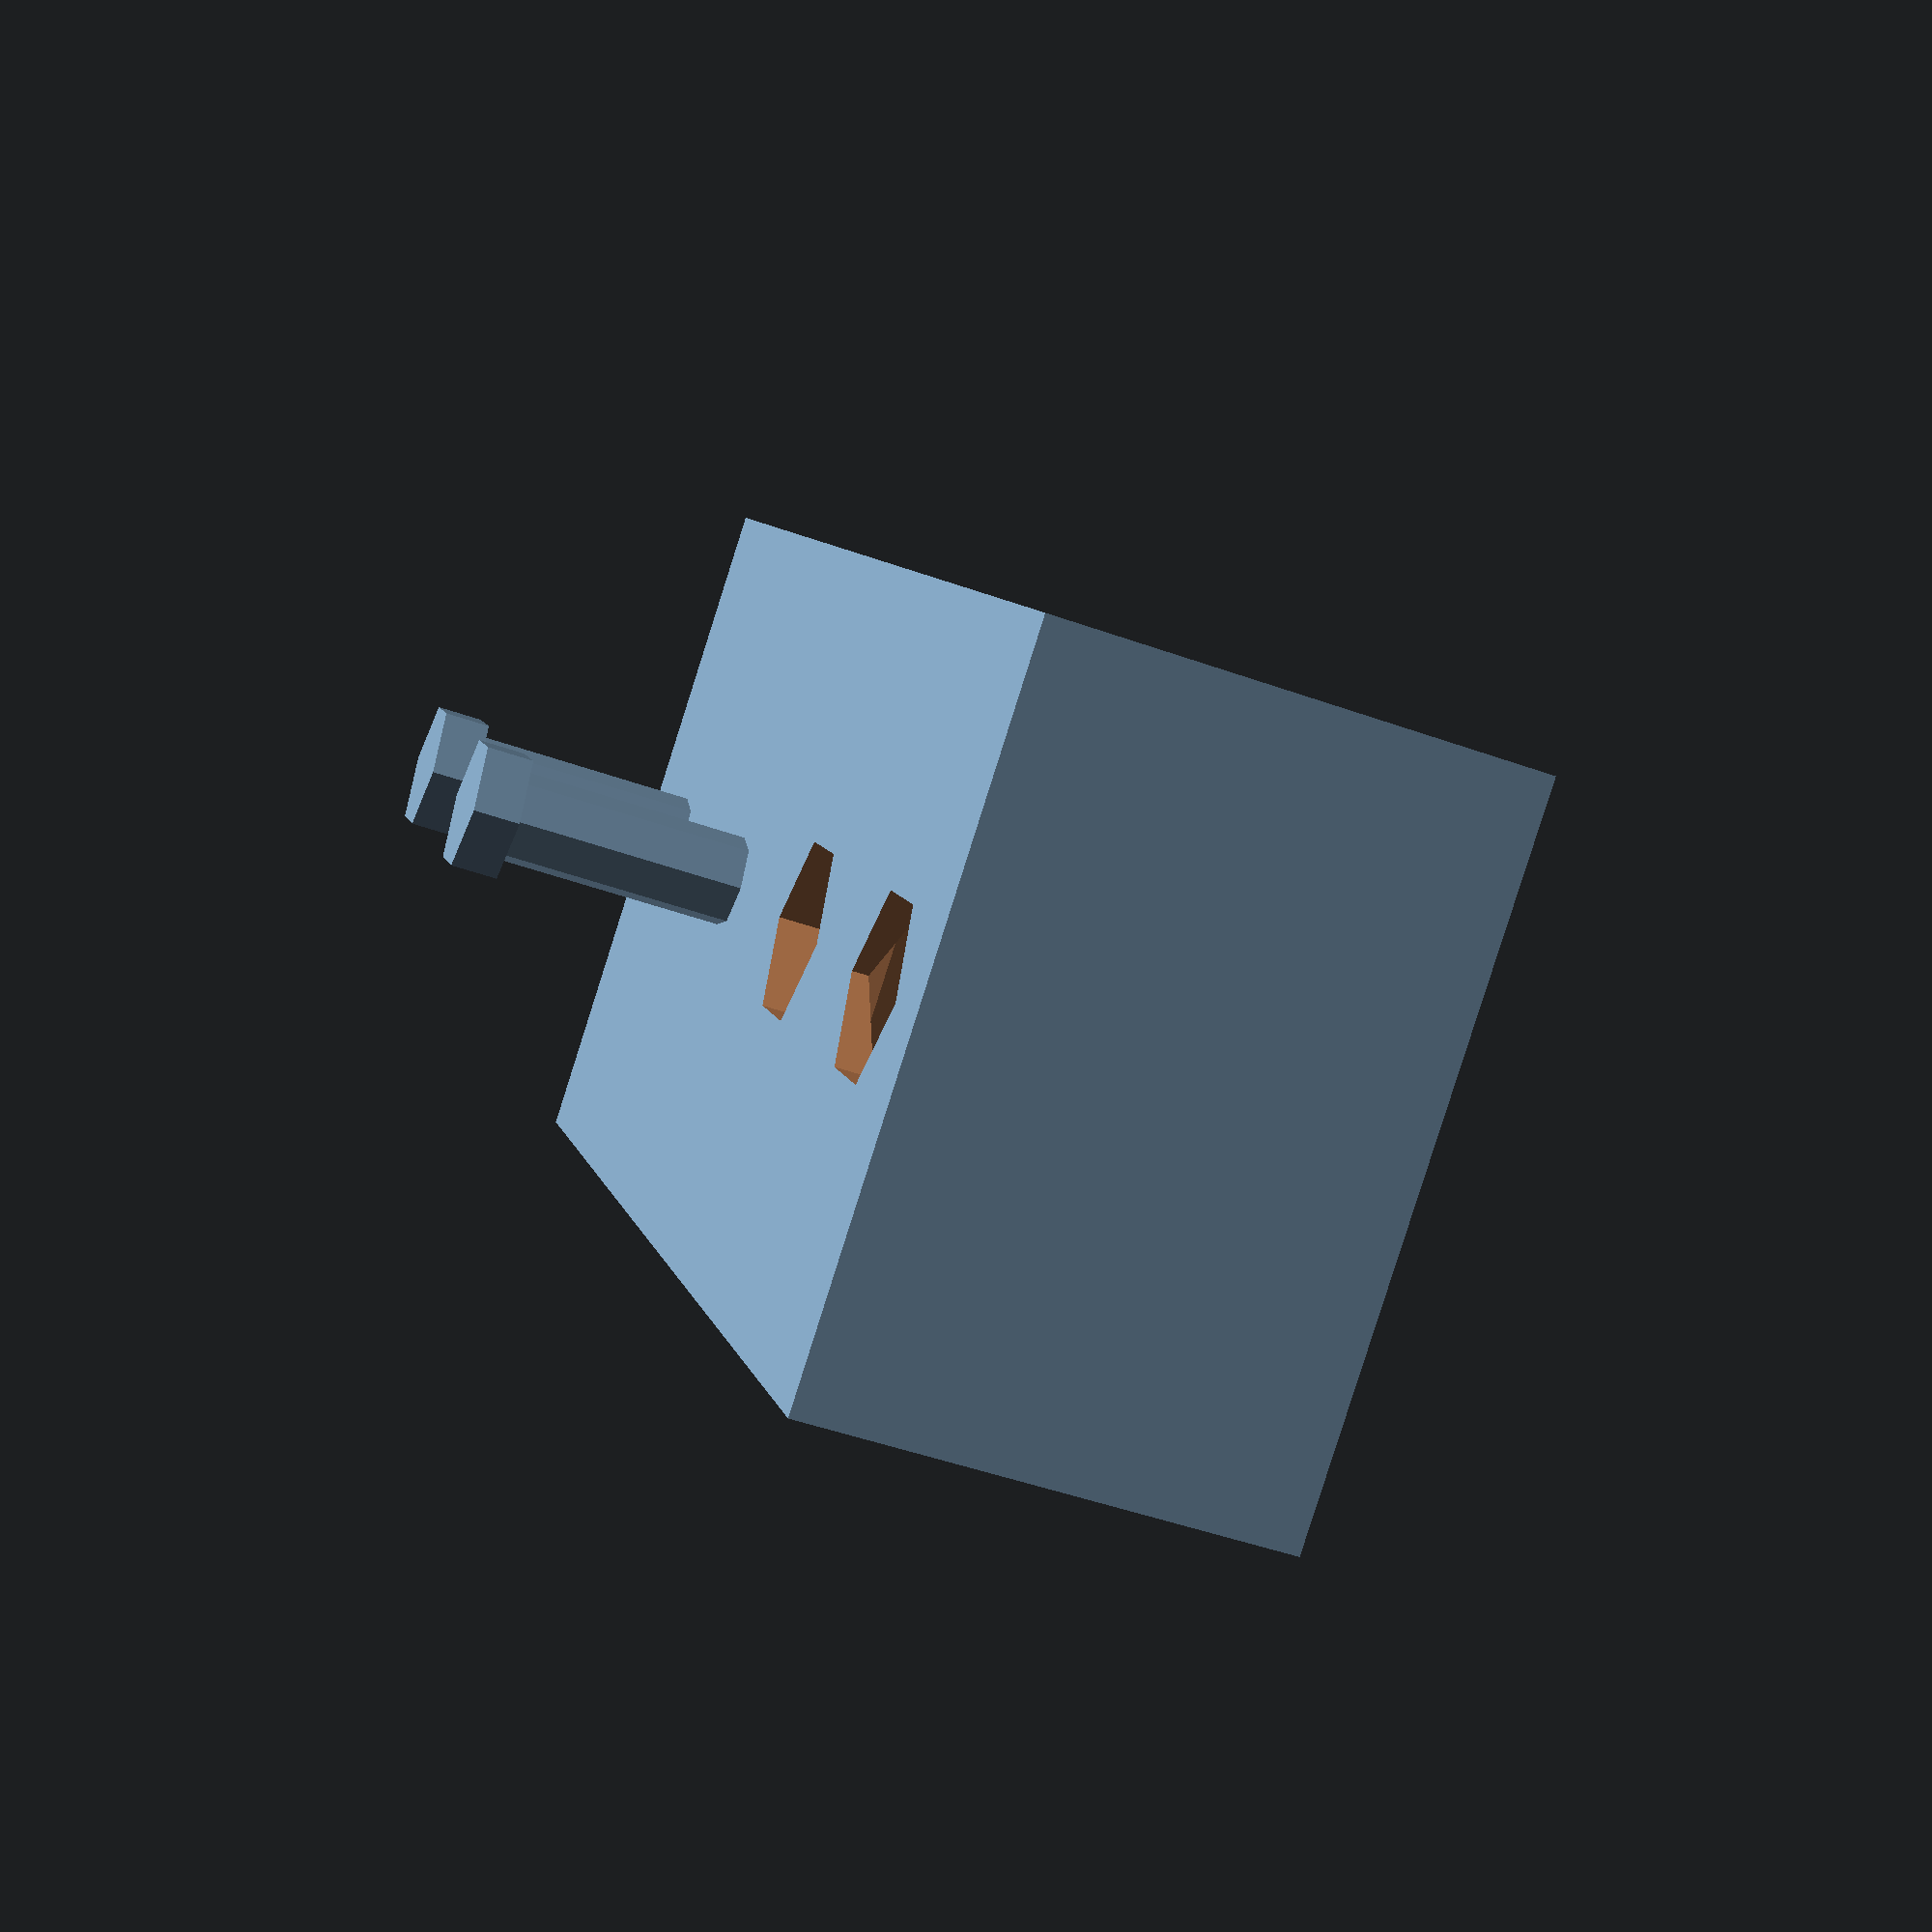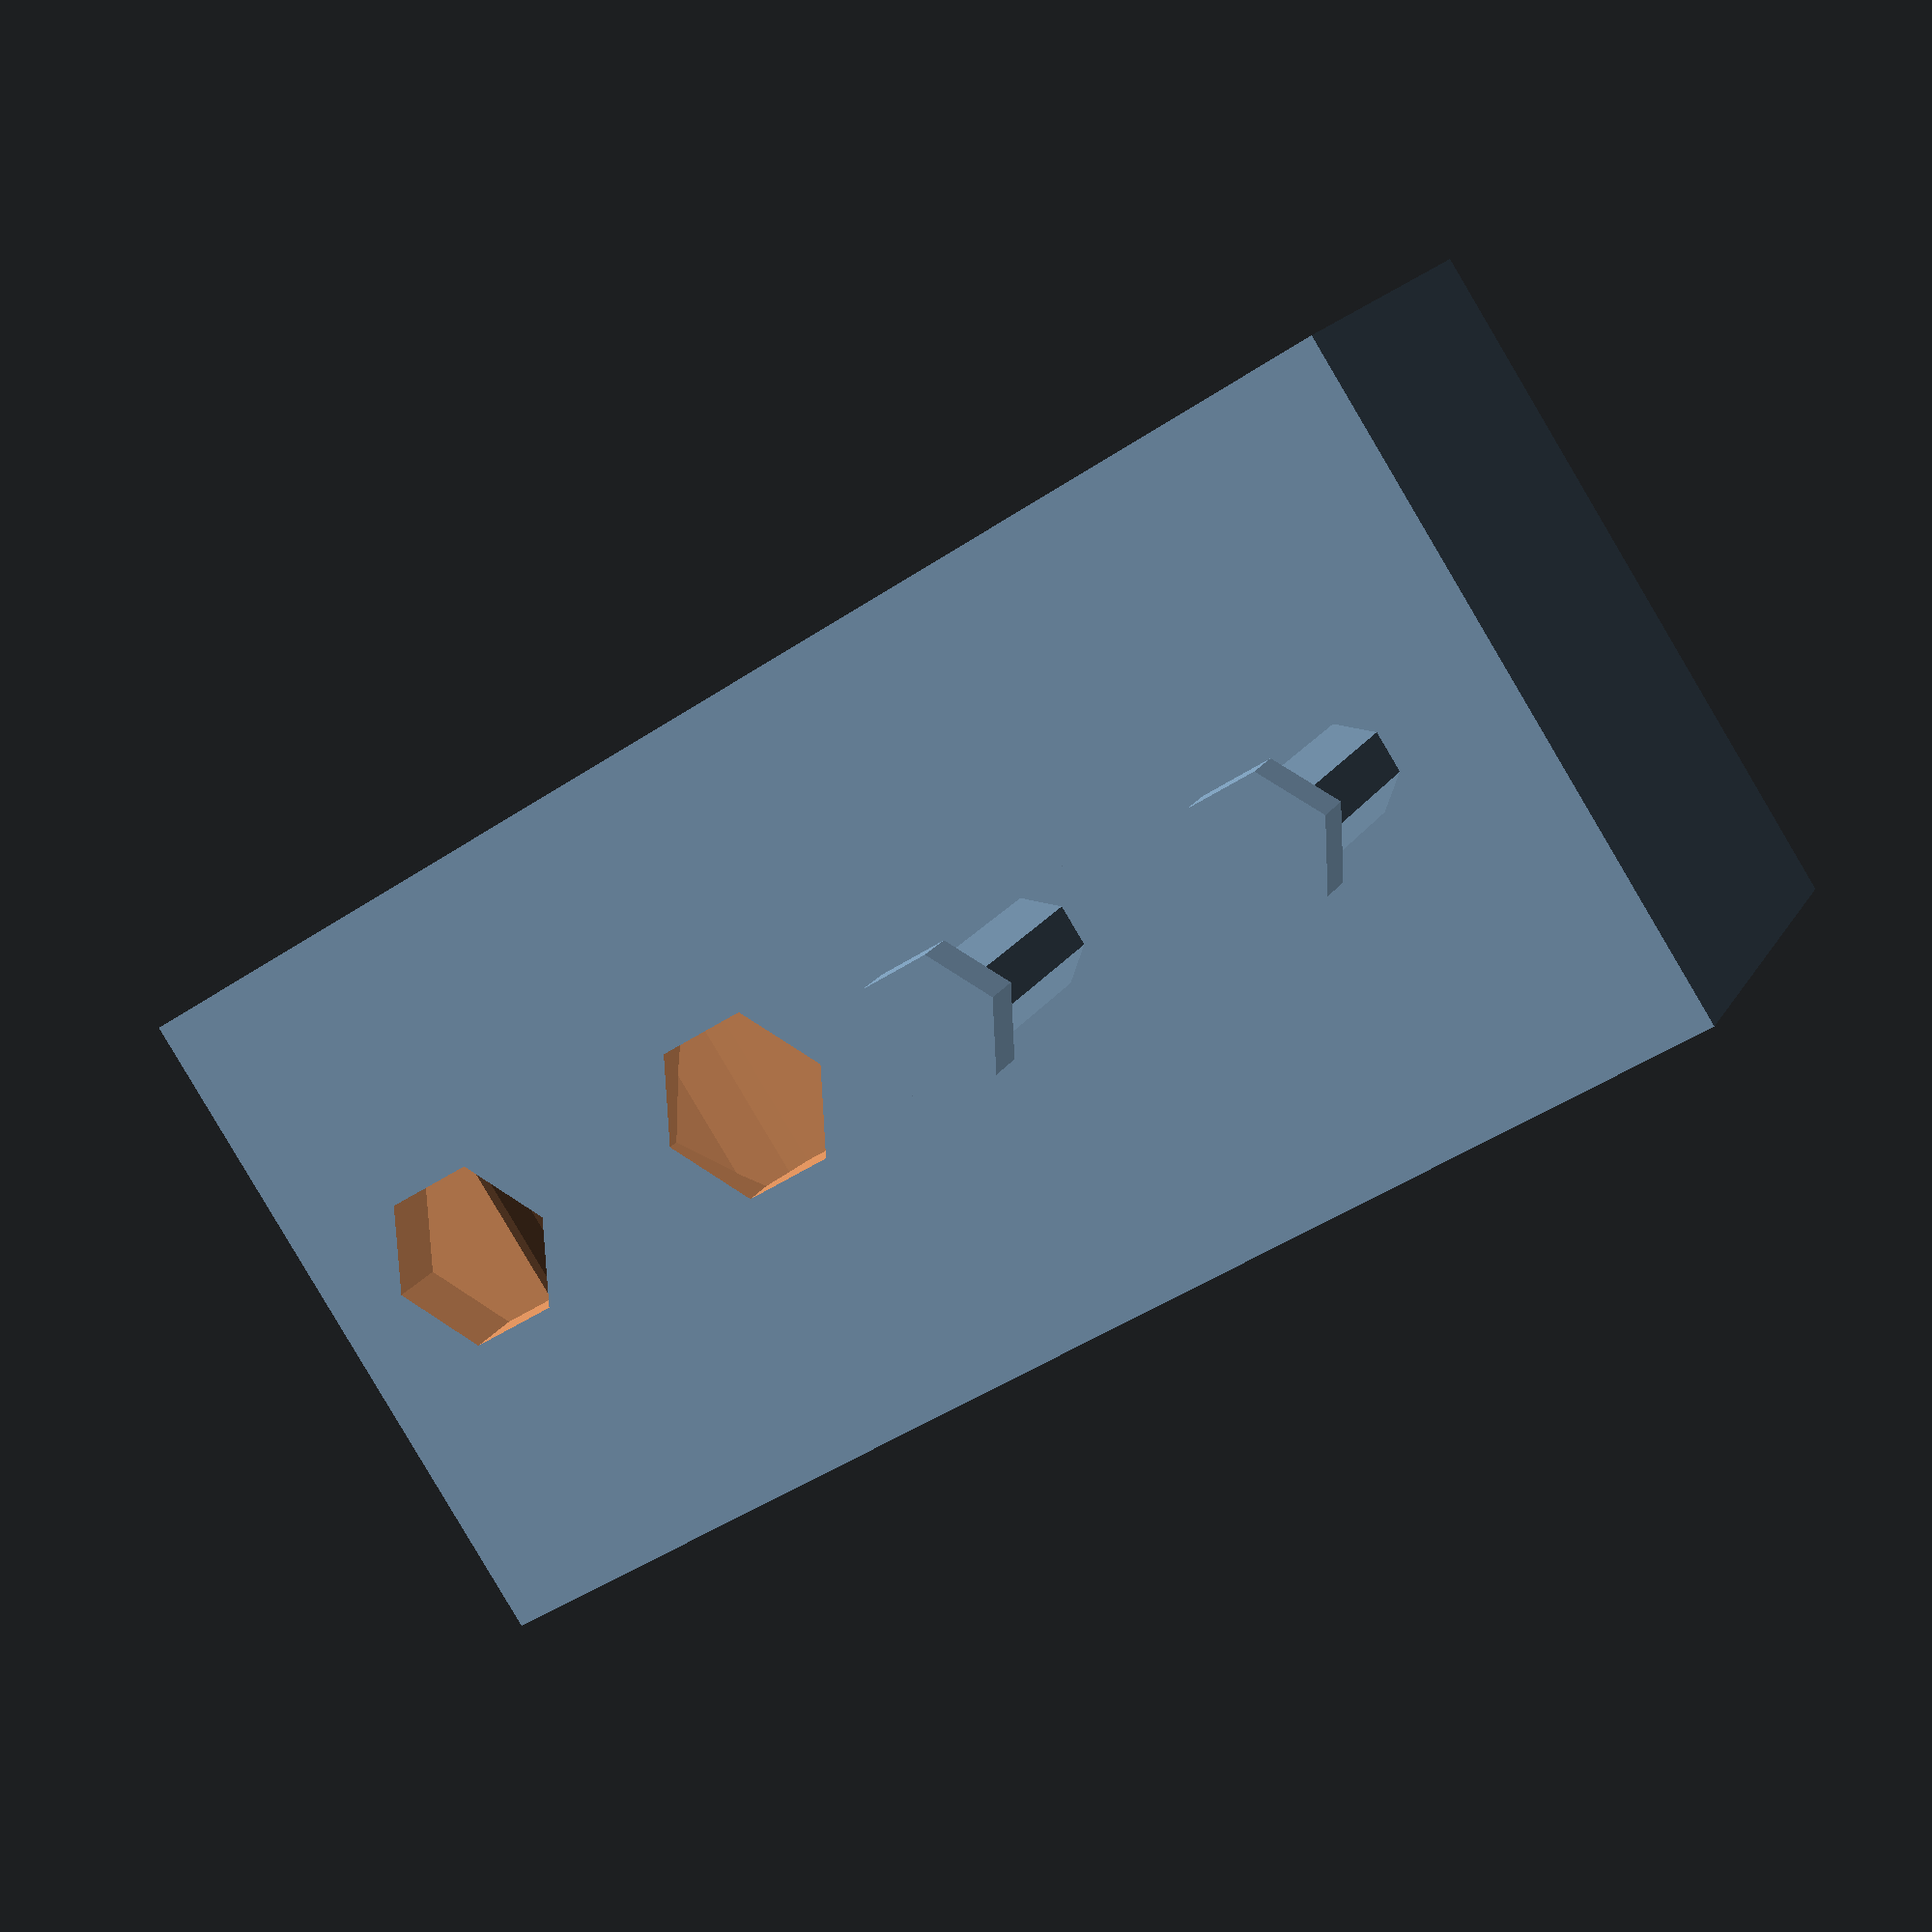
<openscad>

// Parameters
jaw_length = 30;
jaw_width = 30;
jaw_height = 20;
tooth_radius = 5;
tooth_depth = 5;
core_radius = 10;
core_length = 20;
bolt_radius = 2;
bolt_length = 40;
nut_radius = 4;
nut_height = 3;

// Modules
module jaw_block(mirror=false) {
    translate([mirror ? jaw_length : 0, 0, 0])
    mirror([mirror ? 1 : 0, 0, 0])
    difference() {
        cube([jaw_length, jaw_width, jaw_height]);
        
        // Central bore
        translate([jaw_length/2, jaw_width/2, jaw_height/2])
            rotate([90,0,0])
                cylinder(h=jaw_width+2, r=core_radius, center=true);
        
        // Bolt holes
        for (x = [jaw_length*0.25, jaw_length*0.75])
            translate([x, jaw_width/2, 0])
                rotate([90,0,0])
                    cylinder(h=jaw_height+2, r=bolt_radius, center=true);
        
        // Nut recesses
        for (x = [jaw_length*0.25, jaw_length*0.75])
            translate([x, jaw_width/2, jaw_height - nut_height])
                cylinder(h=nut_height+0.1, r=nut_radius, $fn=6);
        
        // Interlocking teeth
        for (i = [0:2]) {
            translate([jaw_length, i*10 + 2.5, jaw_height/2])
                rotate([0,90,0])
                    cylinder(h=tooth_depth, r=tooth_radius, center=true);
        }
    }
}

module central_core() {
    translate([jaw_length/2, jaw_width/2, jaw_height/2])
        rotate([90,0,0])
            cylinder(h=core_length, r=core_radius, center=true);
}

module bolt() {
    union() {
        // Shaft
        cylinder(h=bolt_length, r=bolt_radius);
        // Head
        translate([0,0,bolt_length])
            cylinder(h=2, r=bolt_radius*1.5, $fn=6);
    }
}

module nut() {
    cylinder(h=nut_height, r=nut_radius, $fn=6);
}

// Assembly
module assembly() {
    // Left jaw
    jaw_block(false);
    
    // Right jaw
    translate([jaw_length, 0, 0])
        jaw_block(true);
    
    // Core
    central_core();
    
    // Bolts
    for (x = [jaw_length*0.25, jaw_length*0.75])
        translate([x, jaw_width/2, -10])
            bolt();
    
    // Nuts
    for (x = [jaw_length*0.25, jaw_length*0.75])
        translate([x, jaw_width/2, jaw_height - nut_height])
            nut();
}

// Render the full model
assembly();



</openscad>
<views>
elev=227.7 azim=234.2 roll=112.0 proj=p view=solid
elev=163.1 azim=327.1 roll=159.7 proj=p view=solid
</views>
